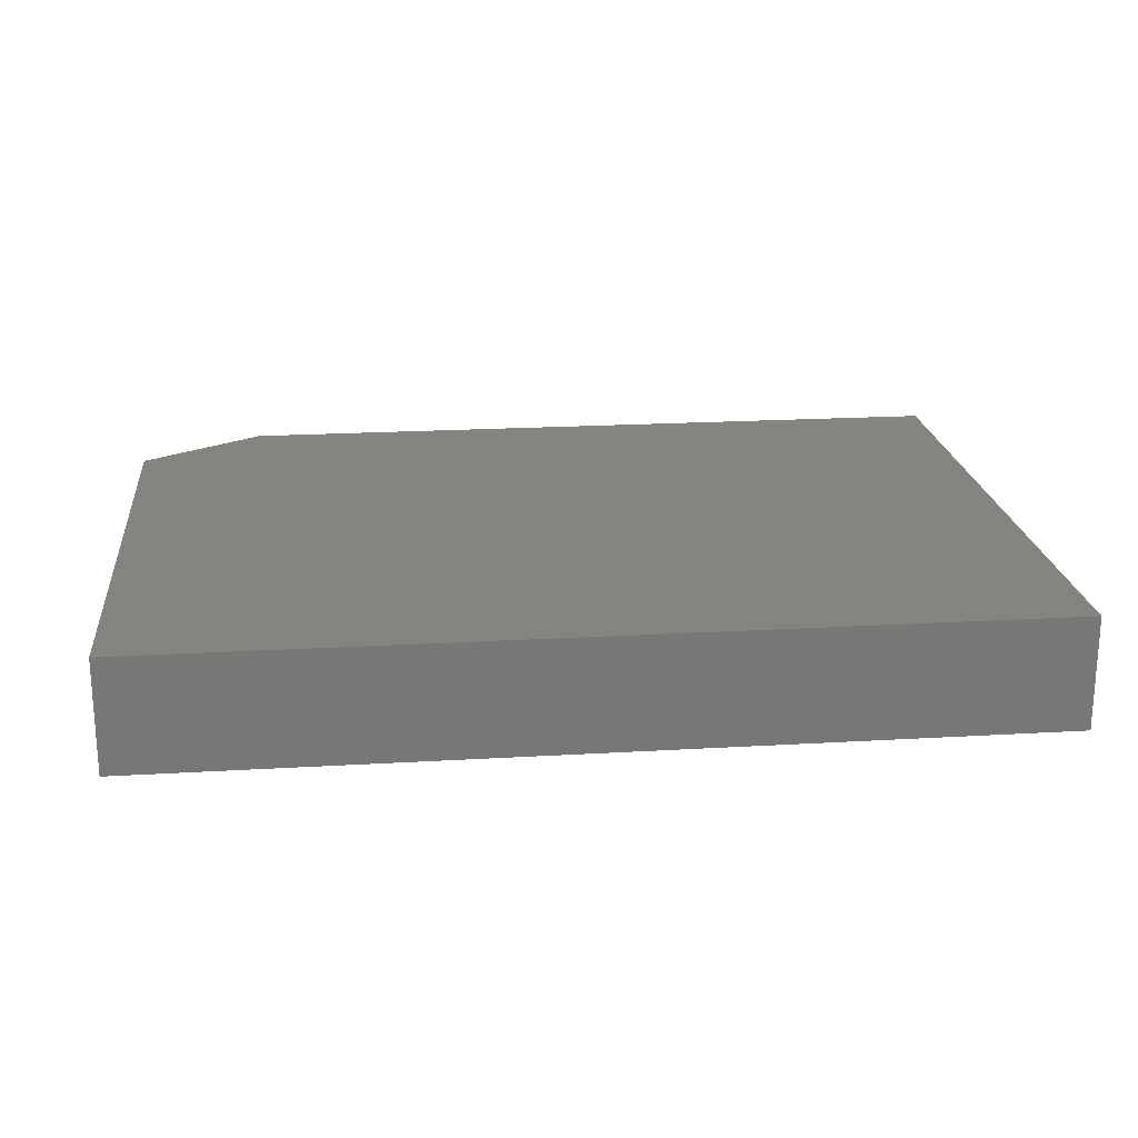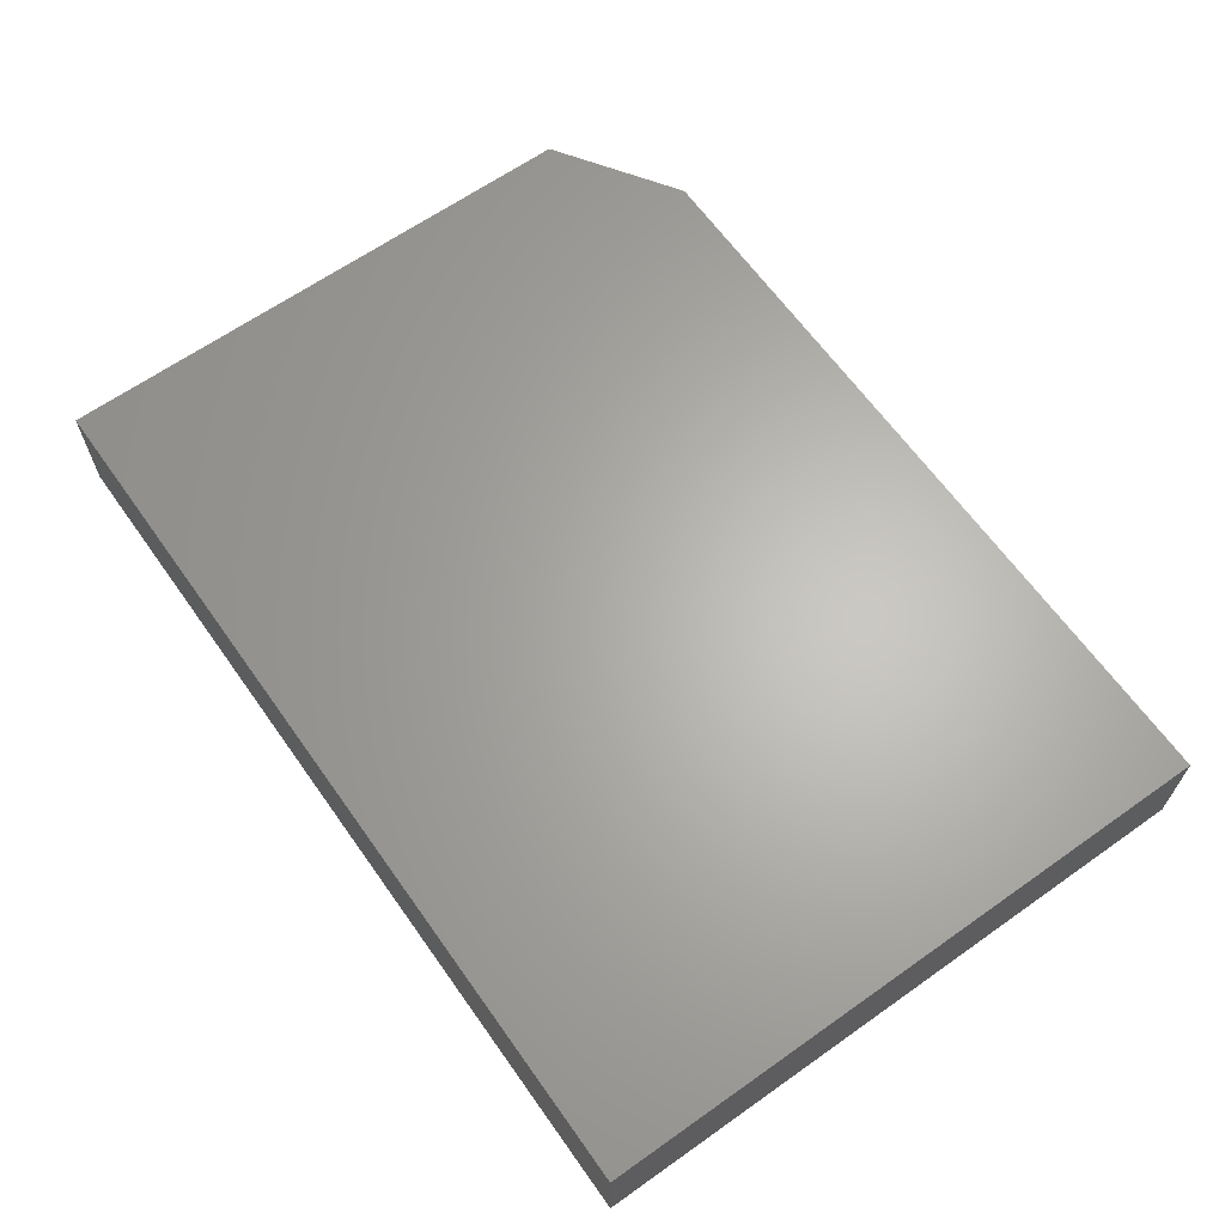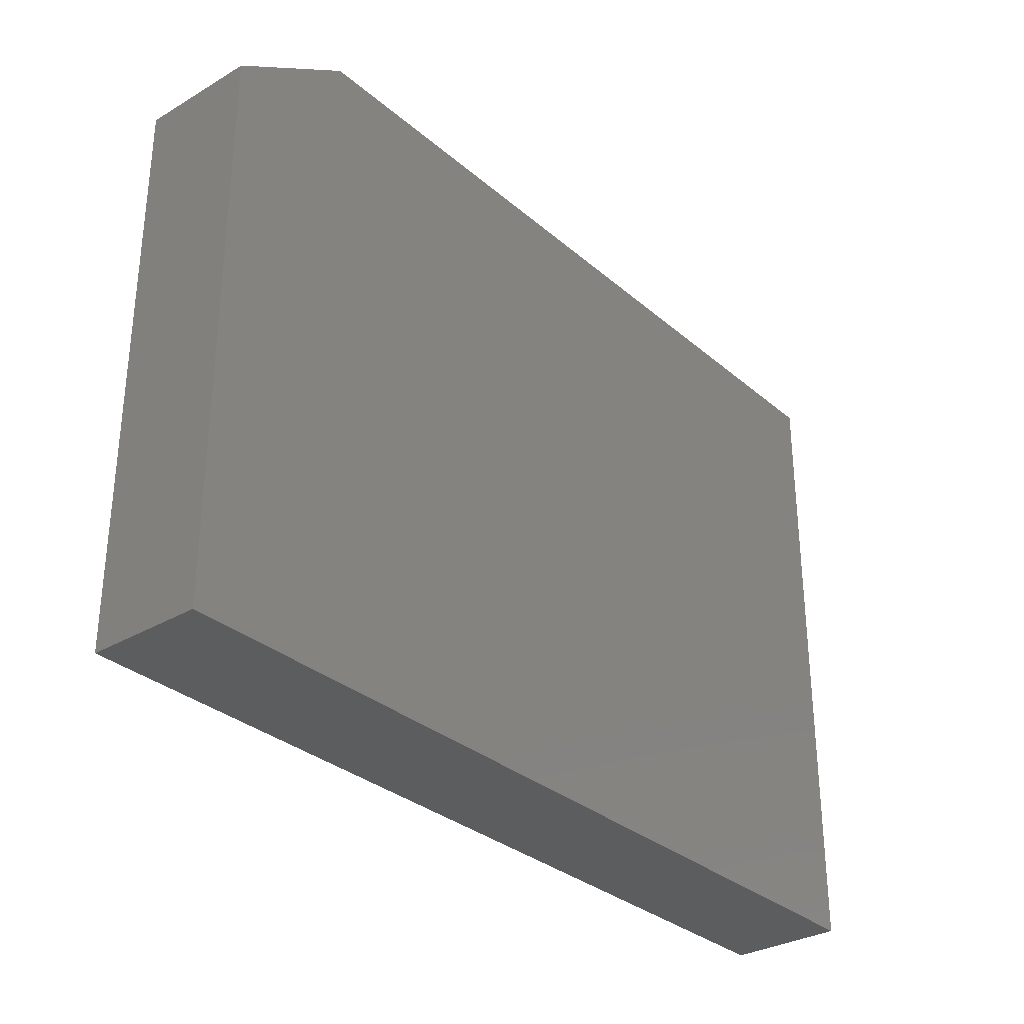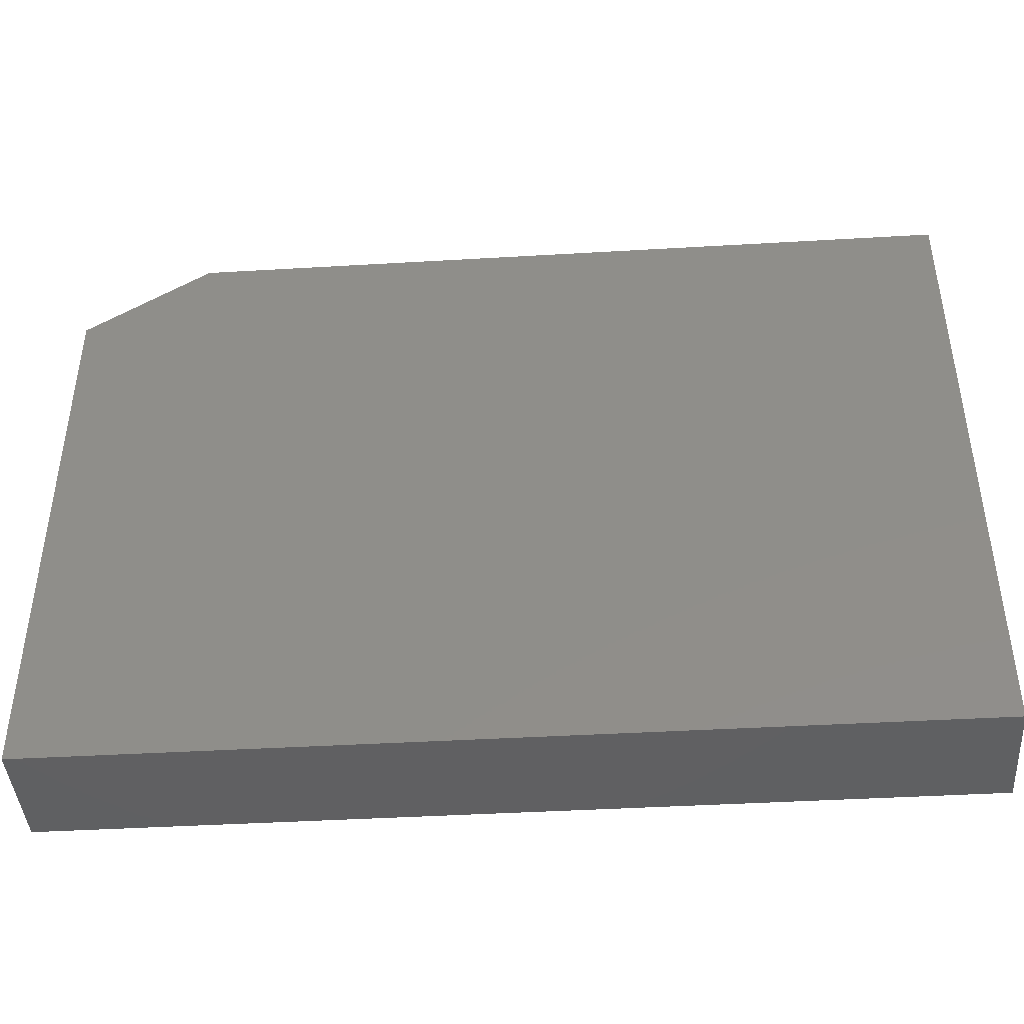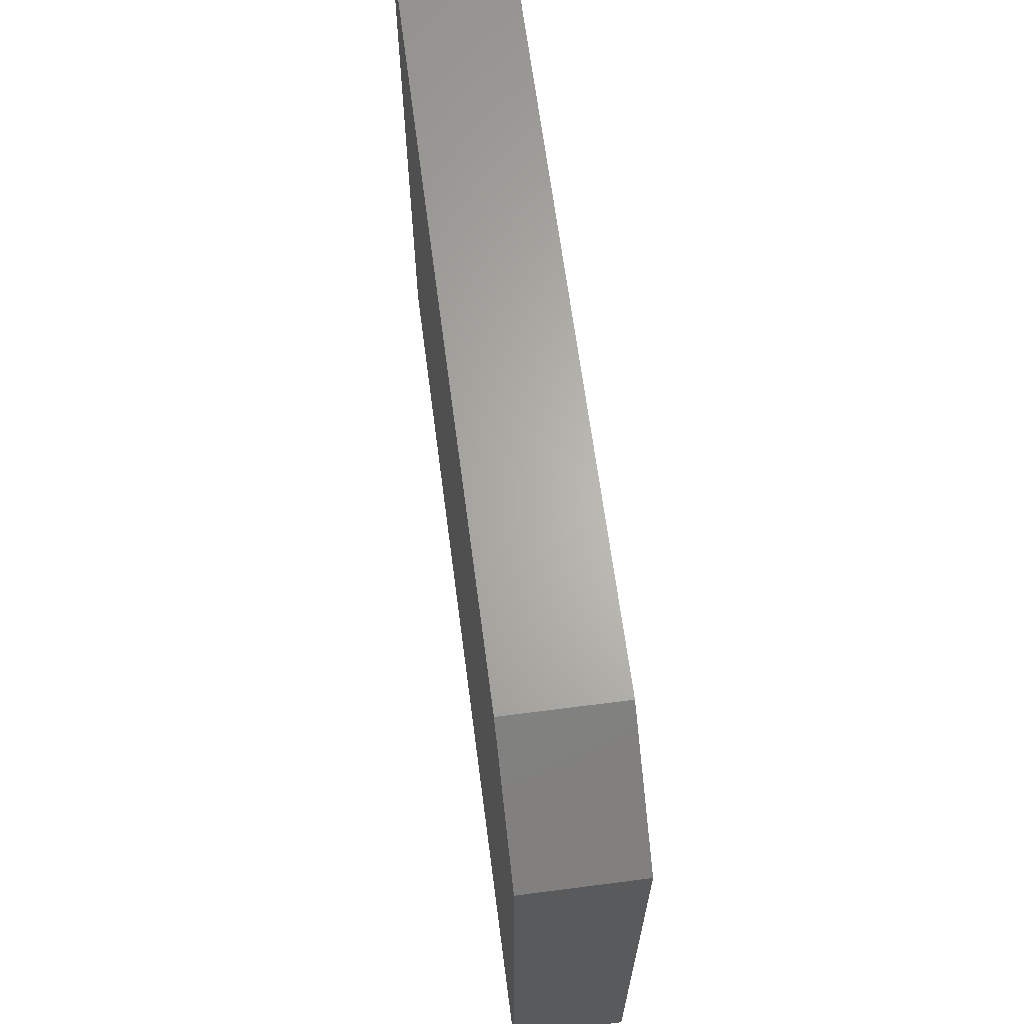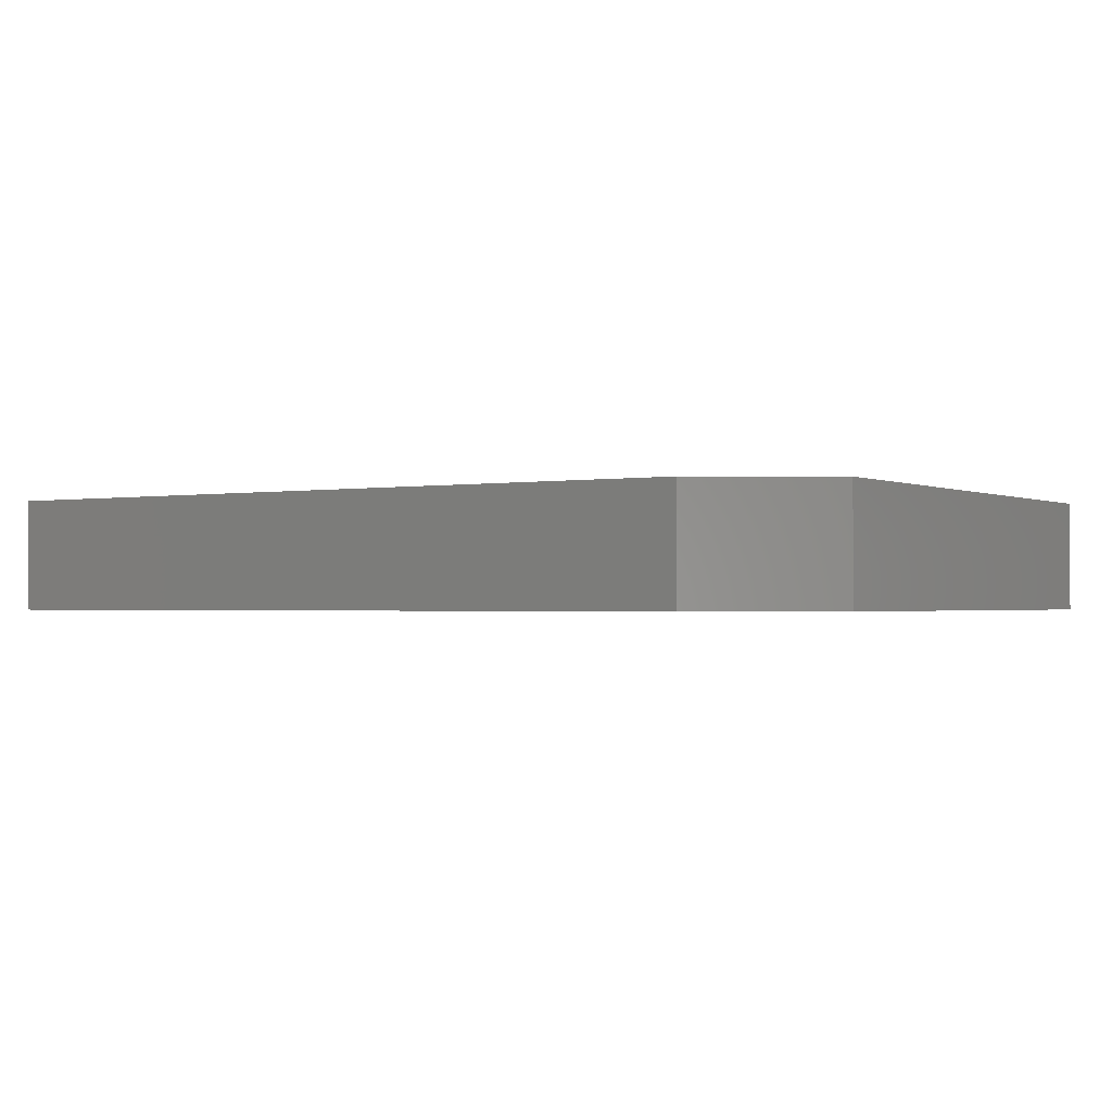
<metadata>
{"format":"stl","ext":"stl","renderer":"f3d","projection":"perspective","resolution":1024,"background":"white","views":[{"elev":20.6,"azim":-6.1,"up":"+Z"},{"elev":64.6,"azim":54.6,"up":"+Z"},{"elev":-31.6,"azim":-50.1,"up":"+Y"},{"elev":-42.7,"azim":4.0,"up":"+Y"},{"elev":65.0,"azim":-97.4,"up":"+Y"},{"elev":-1.3,"azim":-147.4,"up":"+Z"}]}
</metadata>
<code>
# stl→obj: 10 verts, 16 faces
v 0.07031 0.1328 0.08594
v 0.75 0.1328 0.08594
v 0.07031 0.5568 0.08594
v 0.75 0.6193 0.08594
v 0.1641 0.6193 0.08594
v 0.1641 0.6193 0
v 0.75 0.6193 0
v 0.07031 0.5568 0
v 0.75 0.1328 0
v 0.07031 0.1328 0
f 1 2 3
f 3 2 4
f 3 4 5
f 6 7 8
f 8 7 9
f 8 9 10
f 3 8 1
f 1 8 10
f 4 7 5
f 5 7 6
f 5 6 3
f 3 6 8
f 2 9 4
f 4 9 7
f 1 10 2
f 2 10 9

</code>
